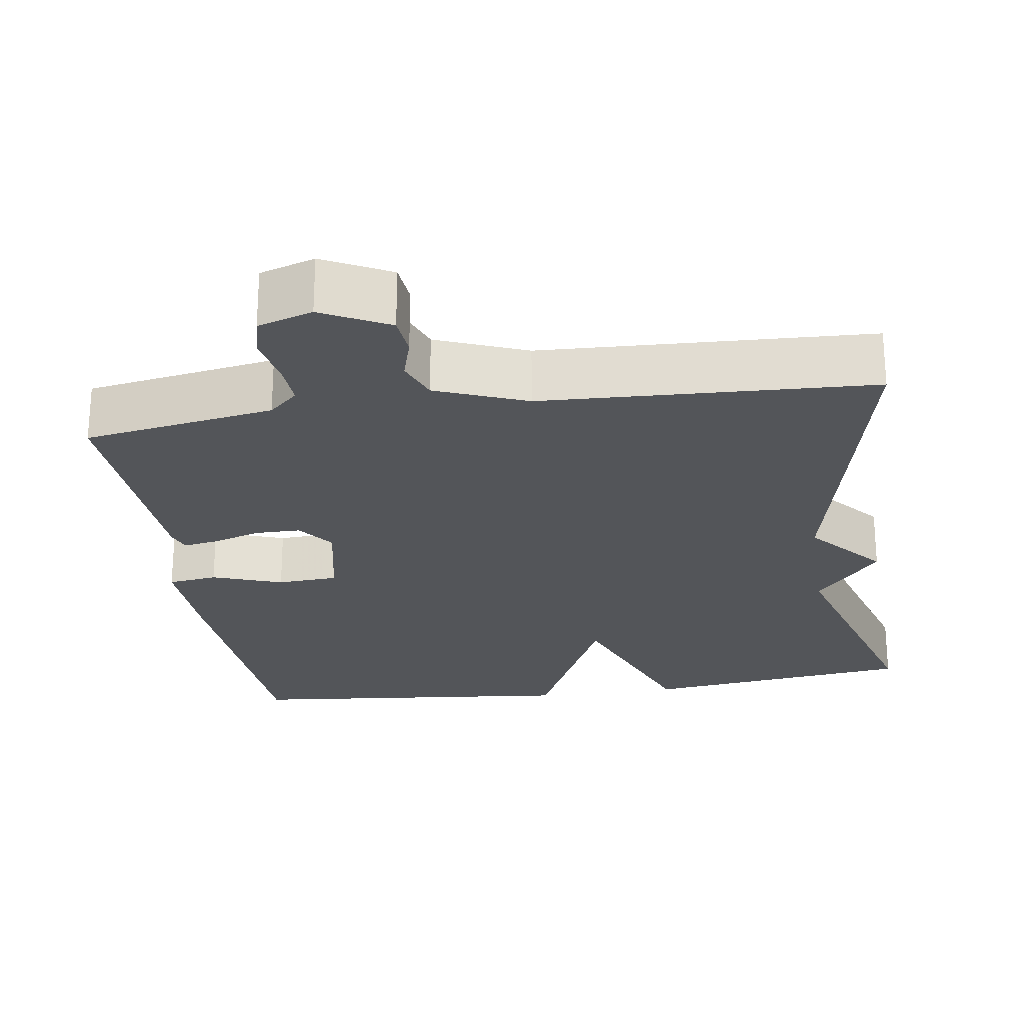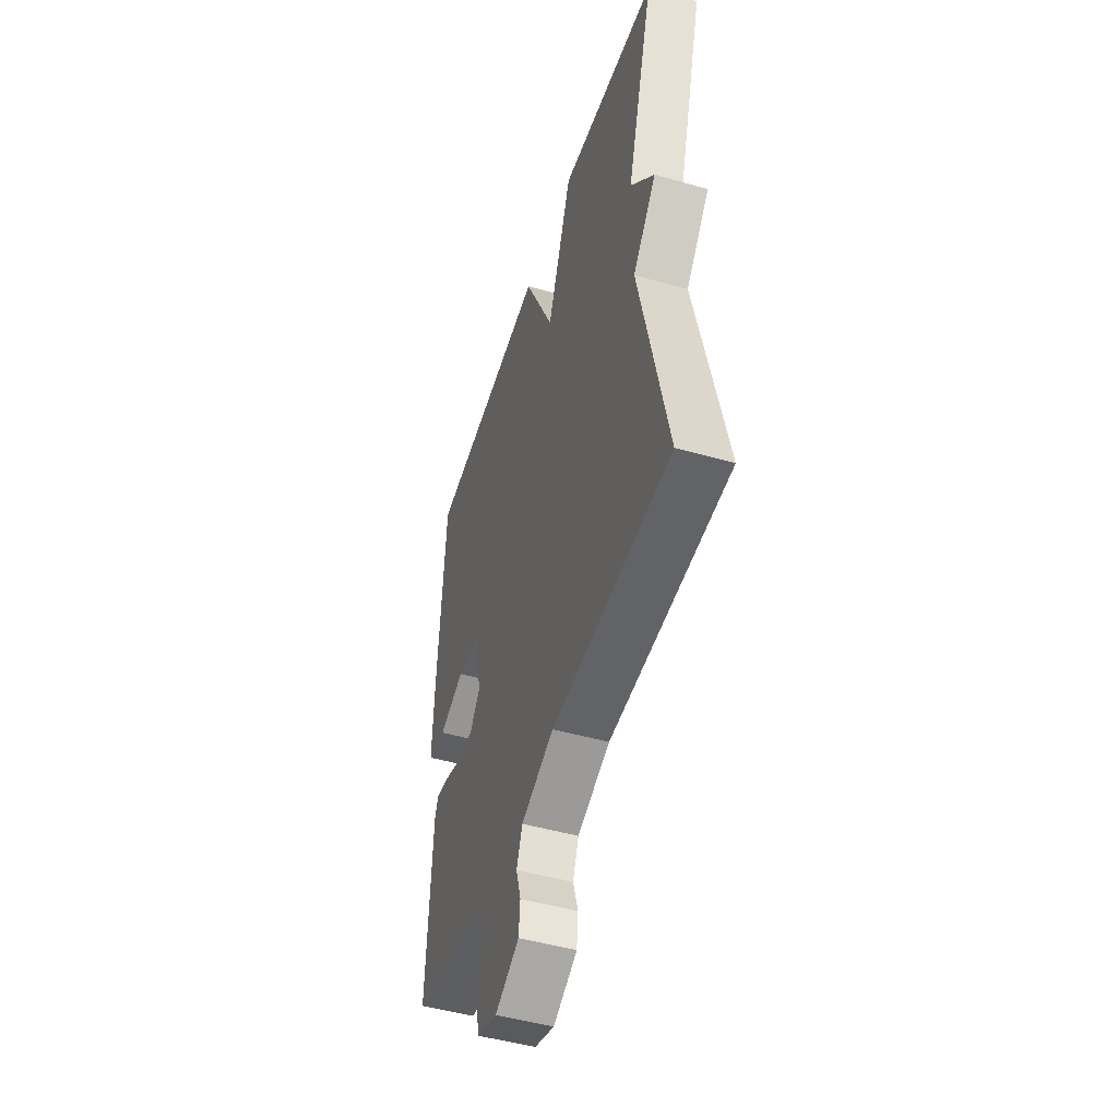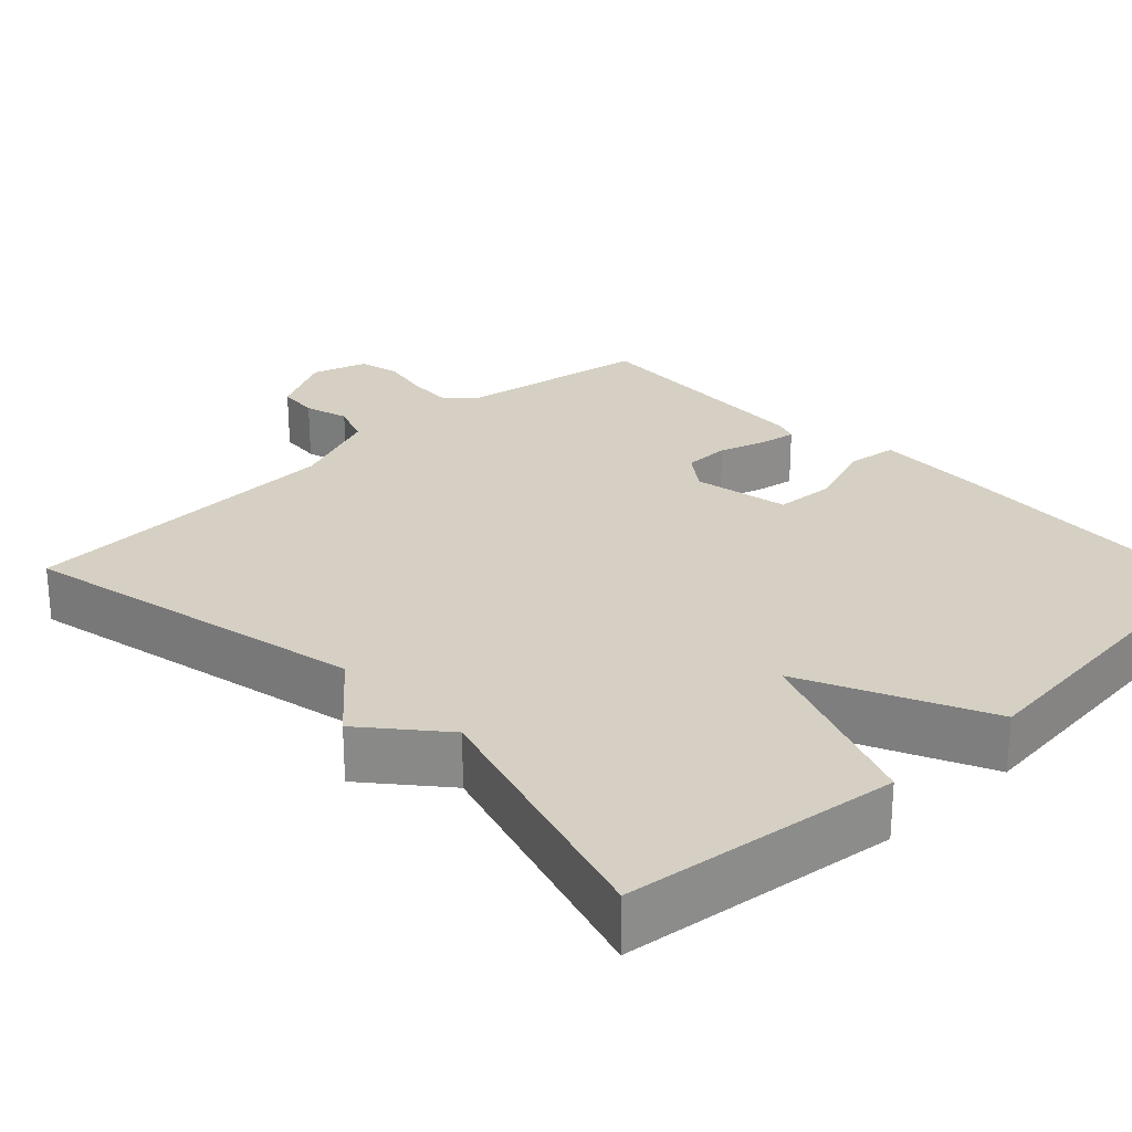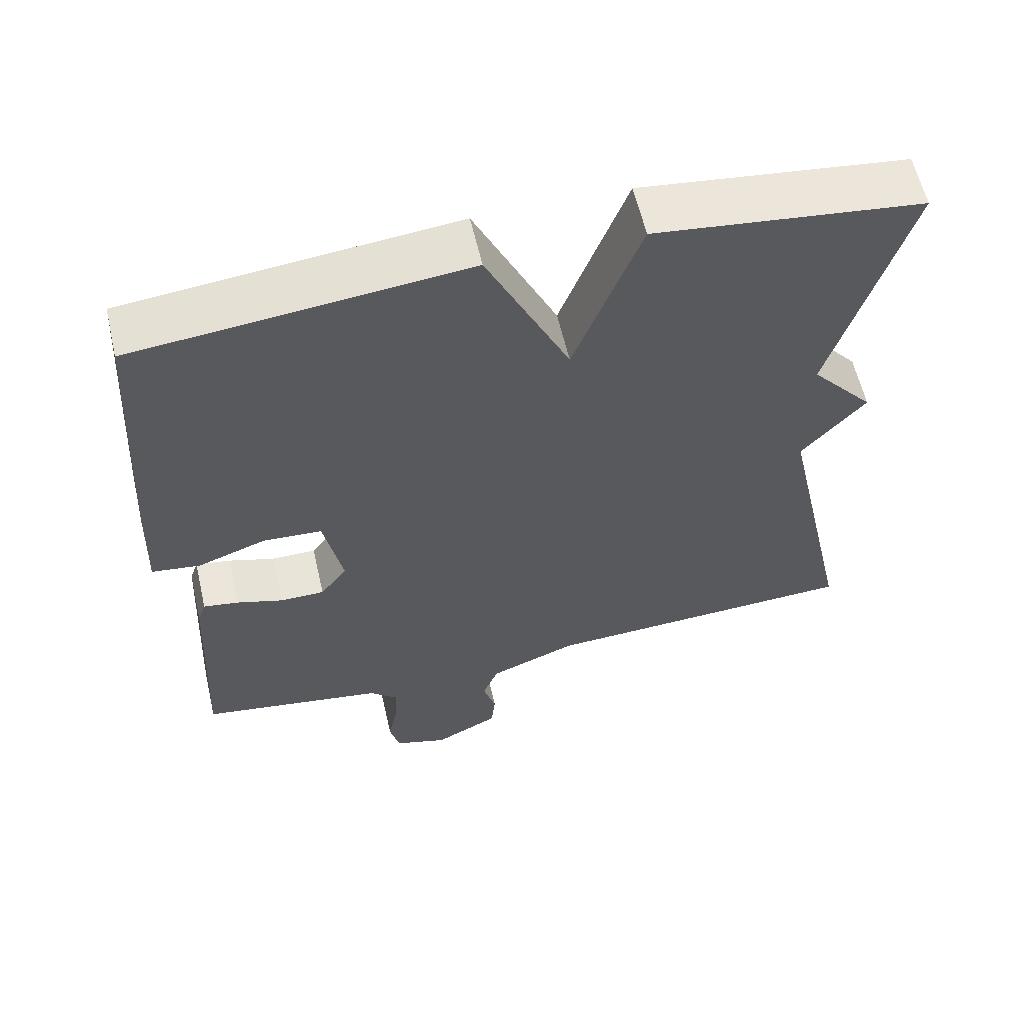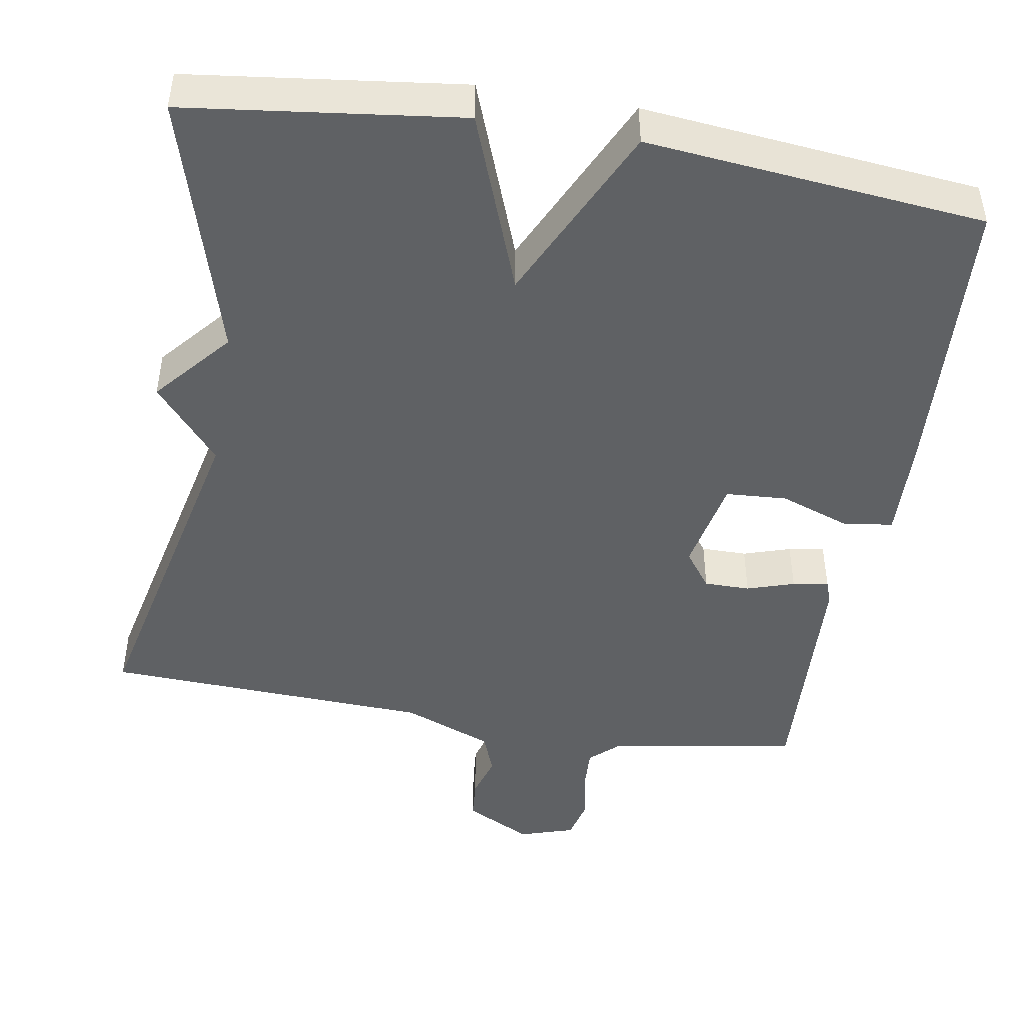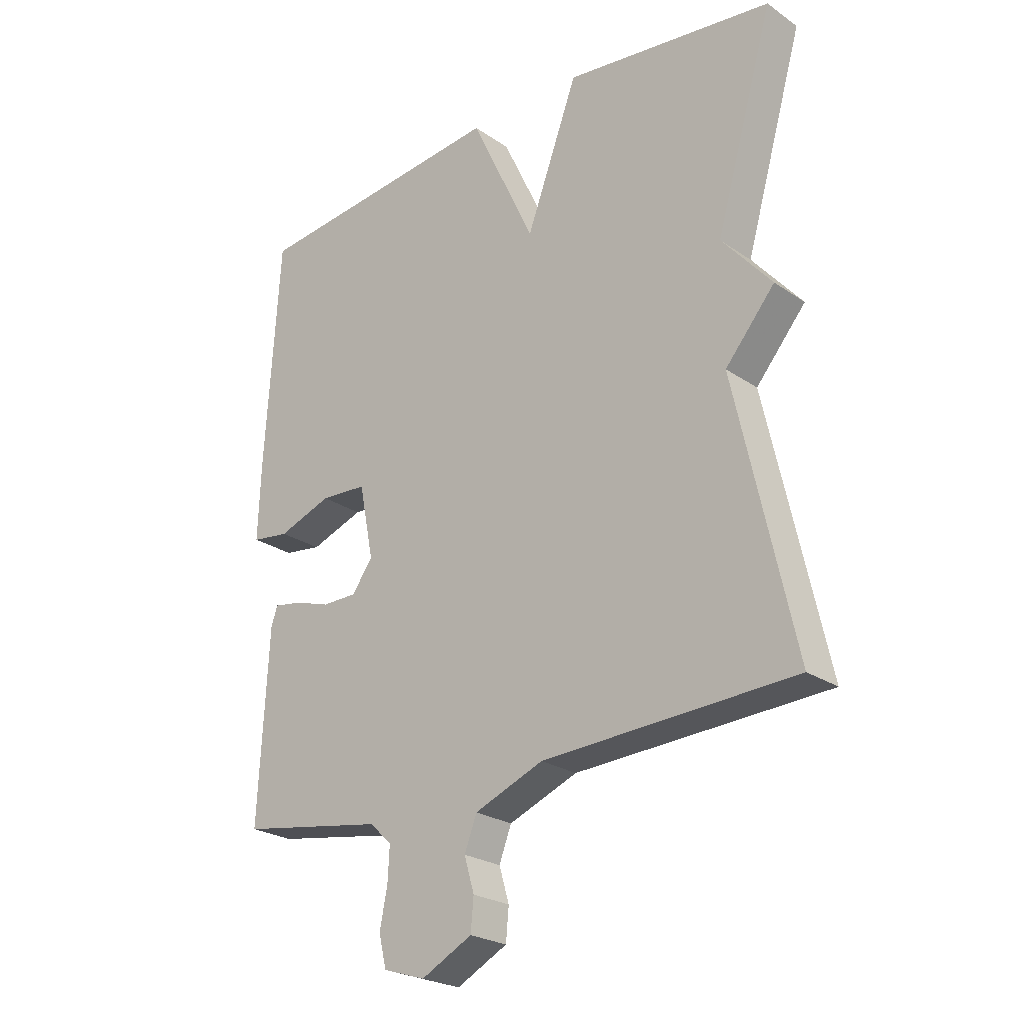
<metadata>
{"format":"obj","ext":"obj","renderer":"f3d","projection":"perspective","resolution":1024,"background":"white","views":[{"elev":-24.1,"azim":-171.5,"up":"+Y"},{"elev":-48.3,"azim":-107.7,"up":"+Z"},{"elev":26.1,"azim":-43.7,"up":"+Y"},{"elev":60.2,"azim":167.0,"up":"+Z"},{"elev":-46.1,"azim":-9.6,"up":"+Y"},{"elev":-24.5,"azim":-138.0,"up":"+Z"}]}
</metadata>
<code>
v 0.5 0.07 0.5
v 0.524 0.07 0.116
v 0.529 0.07 -0.02
v 0.464 0.07 -0.029
v 0.372 0.07 0.004
v 0.292 0.07 -0.001
v 0.267 0.07 -0.127
v 0.303 0.07 -0.176
v 0.363 0.07 -0.176
v 0.425 0.07 -0.156
v 0.472 0.07 -0.148
v 0.483 0.07 -0.179
v 0.5 0.07 -0.5
v 0.251 0.07 -0.542
v 0.213 0.07 -0.577
v 0.216 0.07 -0.636
v 0.229 0.07 -0.701
v 0.216 0.07 -0.755
v 0.144 0.07 -0.778
v 0.057 0.07 -0.733
v 0.052 0.07 -0.679
v 0.069 0.07 -0.621
v 0.048 0.07 -0.566
v -0.07 0.07 -0.519
v -0.5 0.07 -0.5
v -0.4 0.07 -0.046
v -0.485 0.07 0.054
v -0.4 0.07 0.154
v -0.5 0.07 0.5
v -0.142 0.07 0.545
v -0.053 0.07 0.307
v 0.058 0.07 0.545
v 0.5 0 0.5
v 0.524 0 0.116
v 0.529 0 -0.02
v 0.464 0 -0.029
v 0.372 0 0.004
v 0.292 0 -0.001
v 0.267 0 -0.127
v 0.303 0 -0.176
v 0.363 0 -0.176
v 0.425 0 -0.156
v 0.472 0 -0.148
v 0.483 0 -0.179
v 0.5 0 -0.5
v 0.251 0 -0.542
v 0.213 0 -0.577
v 0.216 0 -0.636
v 0.229 0 -0.701
v 0.216 0 -0.755
v 0.144 0 -0.778
v 0.057 0 -0.733
v 0.052 0 -0.679
v 0.069 0 -0.621
v 0.048 0 -0.566
v -0.07 0 -0.519
v -0.5 0 -0.5
v -0.4 0 -0.046
v -0.485 0 0.054
v -0.4 0 0.154
v -0.5 0 0.5
v -0.142 0 0.545
v -0.053 0 0.307
v 0.058 0 0.545
f 3 4 5
f 2 3 5
f 1 2 5
f 32 1 5
f 31 32 5
f 28 29 30 31
f 26 27 28 31
f 24 25 26 31
f 23 24 31
f 22 23 31
f 20 21 22
f 19 20 22
f 18 19 22
f 17 18 22
f 16 17 22
f 15 16 22 31
f 14 15 31
f 12 13 14
f 11 12 14
f 10 11 14
f 9 10 14
f 8 9 14
f 7 8 14 31
f 6 7 31
f 5 6 31
f 37 36 35
f 37 35 34
f 37 34 33
f 37 33 64
f 37 64 63
f 63 62 61 60
f 63 60 59 58
f 63 58 57 56
f 63 56 55
f 63 55 54
f 54 53 52
f 54 52 51
f 54 51 50
f 54 50 49
f 54 49 48
f 63 54 48 47
f 63 47 46
f 46 45 44
f 46 44 43
f 46 43 42
f 46 42 41
f 46 41 40
f 63 46 40 39
f 63 39 38
f 63 38 37
f 1 33 34 2
f 2 34 35 3
f 3 35 36 4
f 4 36 37 5
f 5 37 38 6
f 6 38 39 7
f 7 39 40 8
f 8 40 41 9
f 9 41 42 10
f 10 42 43 11
f 11 43 44 12
f 12 44 45 13
f 13 45 46 14
f 14 46 47 15
f 15 47 48 16
f 16 48 49 17
f 17 49 50 18
f 18 50 51 19
f 19 51 52 20
f 20 52 53 21
f 21 53 54 22
f 22 54 55 23
f 23 55 56 24
f 24 56 57 25
f 25 57 58 26
f 26 58 59 27
f 27 59 60 28
f 28 60 61 29
f 29 61 62 30
f 30 62 63 31
f 31 63 64 32
f 32 64 33 1

</code>
